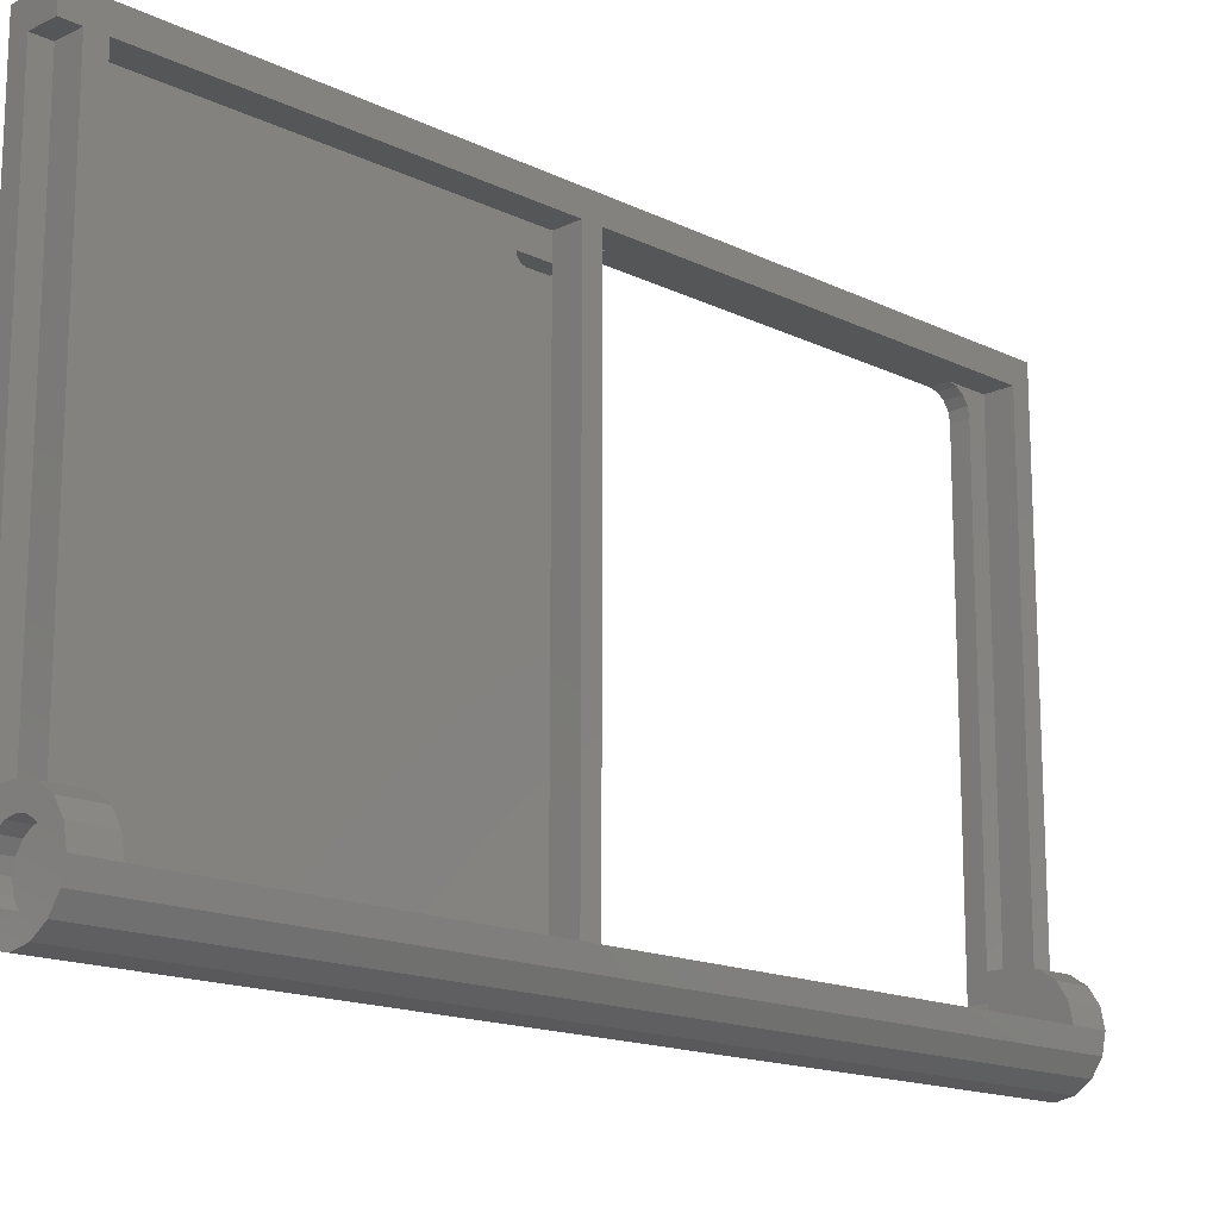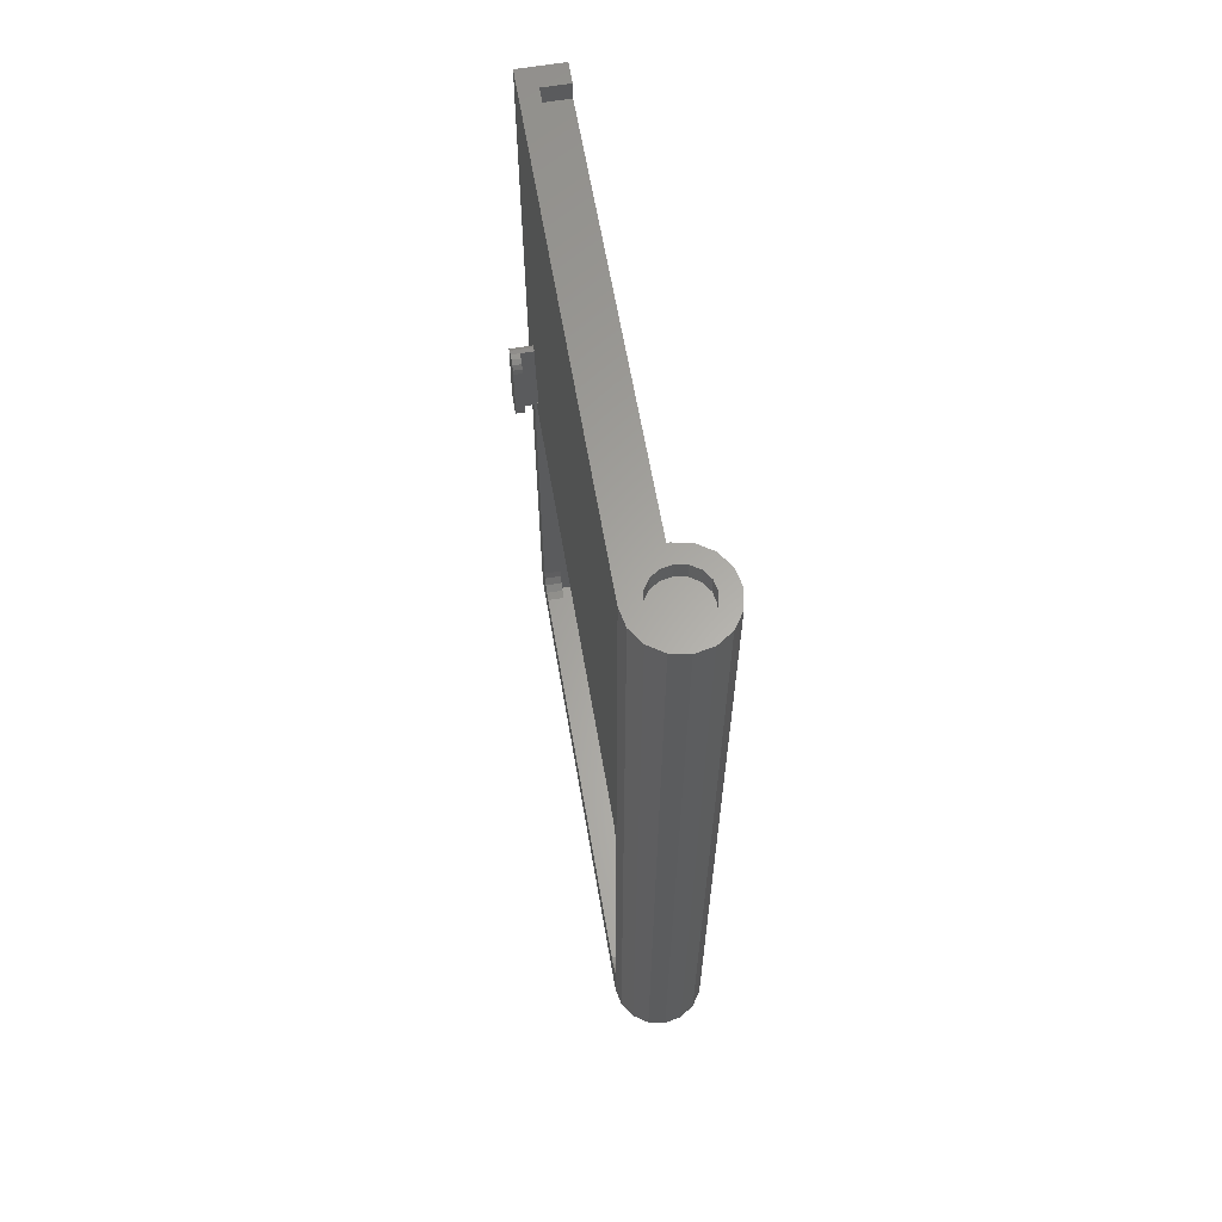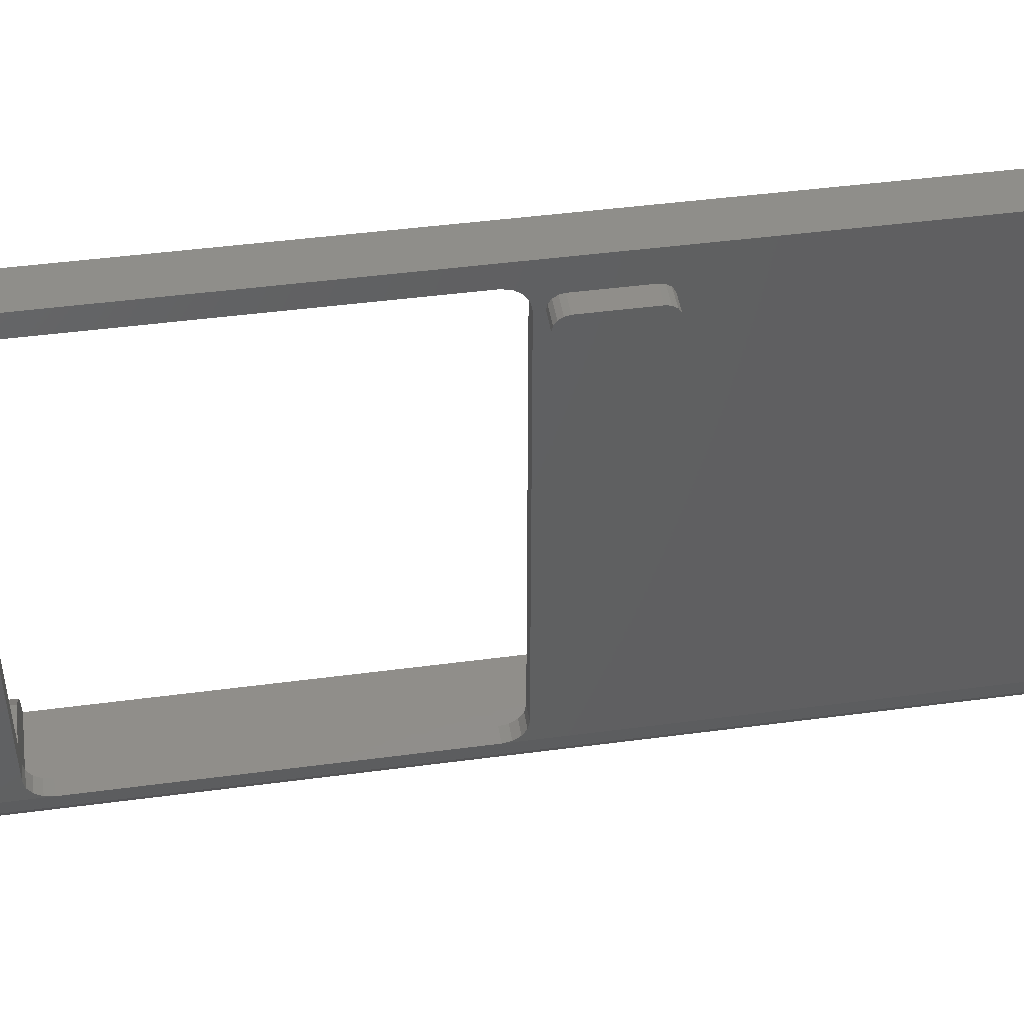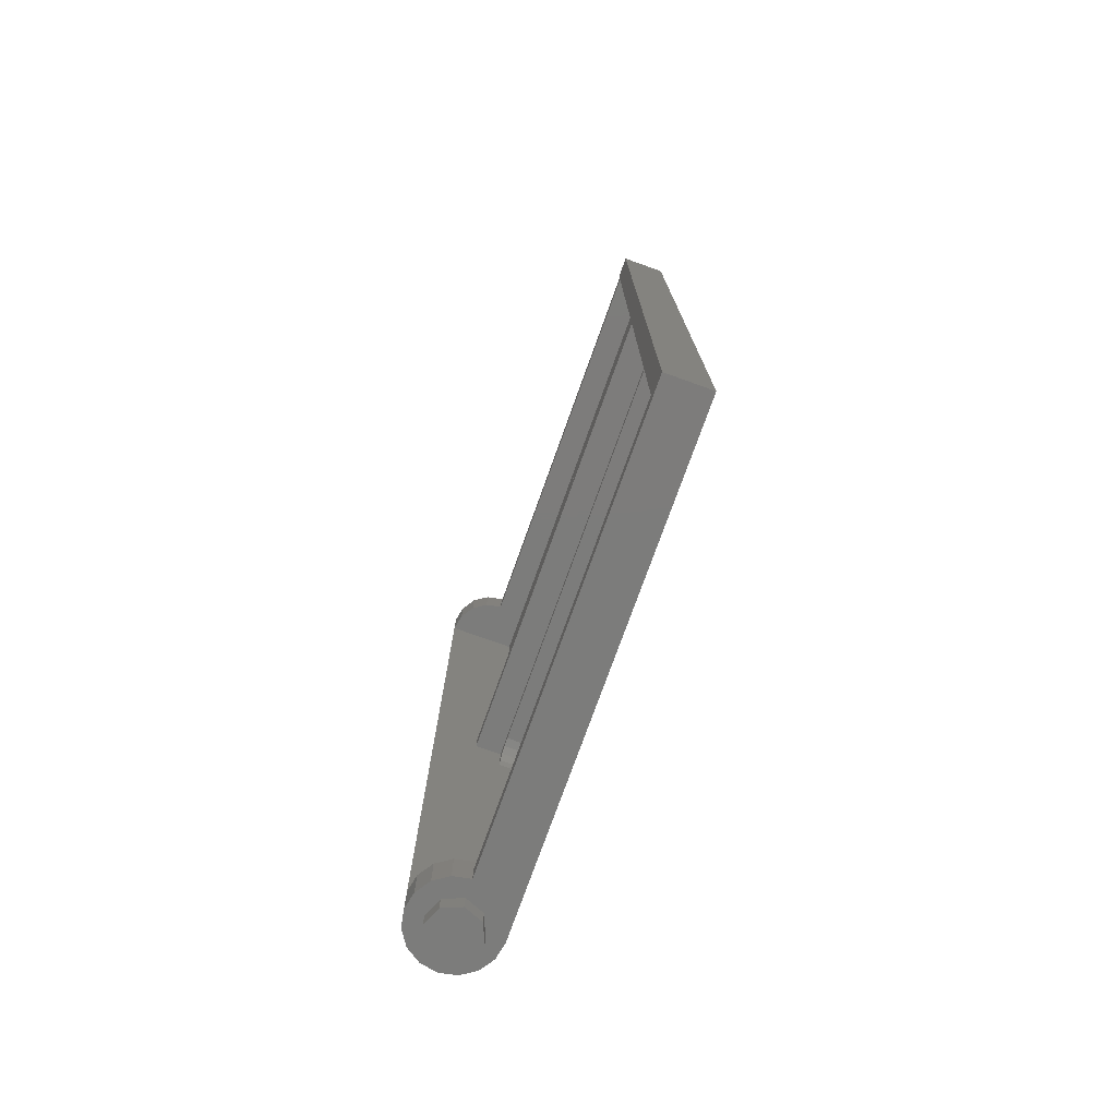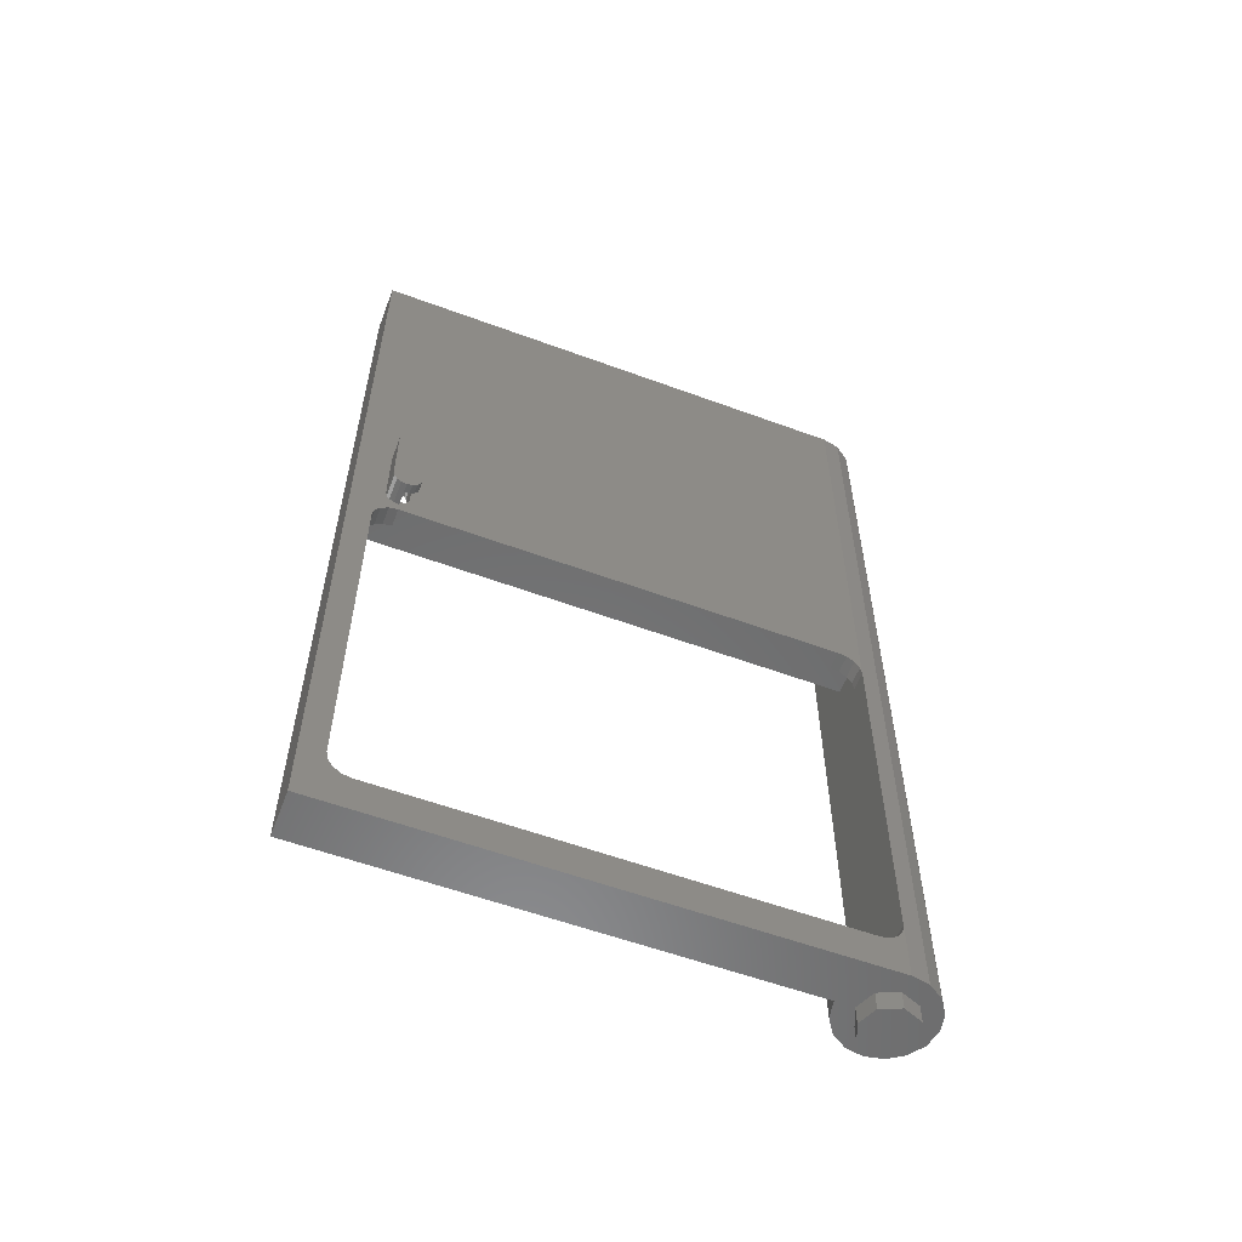
<metadata>
{"format":"stl","ext":"stl","renderer":"f3d","projection":"perspective","resolution":1024,"background":"white","views":[{"elev":-15.7,"azim":-135.2,"up":"+Z"},{"elev":62.4,"azim":170.3,"up":"+Y"},{"elev":45.4,"azim":81.3,"up":"+Z"},{"elev":-75.6,"azim":-19.7,"up":"+Y"},{"elev":-57.1,"azim":69.0,"up":"+Y"}]}
</metadata>
<code>
# stl→obj: 268 verts, 461 faces
v 0.4 0 0
v 0 0 0.4
v 0 0 0
v 0.4 3.96 3.92
v 0.4 4.04 3.92
v 0.4 4.009 3.926
v 0.4 3.983 3.943
v 0.4 3.966 3.969
v 0.4 3.96 4
v 0.4 4.36 4
v 0.4 4.354 3.969
v 0.4 4.36 3.92
v 0.4 4.337 3.943
v 0.4 4.311 3.926
v 0.4 4.28 3.92
v 0.4 7.68 0
v 0.3696 7.68 0.1531
v 0.4 7.68 0.4
v 0.2828 7.68 0.2828
v 0.1531 7.68 0.3696
v -0 7.68 0.4
v 0.24 7.52 0
v 0.2217 7.52 -0.09184
v 0 7.52 0
v 0.1697 7.52 -0.1697
v 0.09184 7.52 -0.2217
v 0 7.52 -0.24
v -0.09184 7.52 -0.2217
v -0.1697 7.52 -0.1697
v -0.2217 7.52 -0.09184
v -0.24 7.52 -0
v -0.2217 7.52 0.09184
v -0.1697 7.52 0.1697
v -0.09184 7.52 0.2217
v -0 7.52 0.24
v 0.09184 7.52 0.2217
v 0.1697 7.52 0.1697
v 0.2217 7.52 0.09184
v -0.1531 0 0.3696
v -0.2828 0 0.2828
v -0.3696 0 0.1531
v -0.4 0 0
v -0.3696 0 -0.1531
v -0.2828 0 -0.2828
v -0.1531 0 -0.3696
v -0 0 -0.4
v 0.1531 0 -0.3696
v 0.2828 0 -0.2828
v 0.3696 0 -0.1531
v 0 0.32 0
v -0.4 0.32 0
v -0.3696 0.32 0.1531
v -0.2828 0.32 0.2828
v -0.1531 0.32 0.3696
v 0 0.32 0.4
v 0.4 3.92 4.12
v 0.4 3.92 4
v 0.4 3.929 4.046
v 0.4 3.955 4.085
v 0.4 3.994 4.111
v 0.4 4.04 4.12
v 0.4 4.6 4.12
v 0.4 4.646 4.111
v 0.4 4.72 4.12
v 0.4 4.685 4.085
v 0.4 4.711 4.046
v 0.4 4.72 4
v 0.52 4.04 3.88
v 0.52 3.994 3.889
v 0.52 4.04 4
v 0.52 3.955 3.915
v 0.52 3.929 3.954
v 0.52 3.92 4
v 0.52 4.6 4
v 0.52 4.72 4
v 0.52 4.711 3.954
v 0.52 4.685 3.915
v 0.52 4.646 3.889
v 0.52 4.6 3.88
v 0.6 4.04 4
v 0.6 4.04 4.12
v 0.6 3.994 4.111
v 0.6 3.955 4.085
v 0.6 3.929 4.046
v 0.6 3.92 4
v 0.6 3.929 3.954
v 0.6 3.955 3.915
v 0.6 3.994 3.889
v 0.6 4.04 3.88
v 0.6 4.6 3.88
v 0.6 4.646 3.889
v 0.6 4.6 4
v 0.6 4.685 3.915
v 0.6 4.711 3.954
v 0.6 4.72 4
v 0.6 4.711 4.046
v 0.6 4.685 4.085
v 0.6 4.646 4.111
v 0.6 4.6 4.12
v 0.24 4.36 3.92
v 0.24 4.28 3.92
v 0.24 4.311 3.926
v 0.24 4.337 3.943
v 0.24 4.354 3.969
v 0.24 4.36 4
v 0 7.36 0.4
v -0.1531 7.36 0.3696
v 0 7.36 0
v -0.2828 7.36 0.2828
v -0.3696 7.36 0.1531
v -0.4 7.36 0
v 0.24 0.32 0
v 0.24 0.32 0.2
v 0.24 0.3352 0.1235
v 0.24 0.3786 0.05858
v 0.24 0.4435 0.01522
v 0.24 0.52 0
v 0.24 0.32 4.2
v 0.24 0.52 4.2
v 0.24 0.4435 4.185
v 0.24 0.3786 4.141
v 0.24 0.3352 4.077
v 0.24 0.32 4
v 0.24 3.84 0
v 0.24 3.64 0
v 0.24 3.717 0.01522
v 0.24 3.781 0.05858
v 0.24 3.825 0.1235
v 0.24 3.84 0.2
v 0.24 3.84 4.2
v 0.24 3.84 4
v 0.24 3.825 4.077
v 0.24 3.781 4.141
v 0.24 3.717 4.185
v 0.24 3.64 4.2
v 0.4 0.52 0
v 0.4 0.4435 0.01522
v 0.4 0.32 0
v 0.4 0.3786 0.05858
v 0.4 0.3352 0.1235
v 0.4 0.32 0.2
v 0.4 0.32 4
v 0.4 0.3352 4.077
v 0.4 0.32 4.2
v 0.4 0.3786 4.141
v 0.4 0.4435 4.185
v 0.4 0.52 4.2
v 0.4 3.84 0.2
v 0.4 3.825 0.1235
v 0.4 3.84 0
v 0.4 3.781 0.05858
v 0.4 3.717 0.01522
v 0.4 3.64 0
v 0.4 3.64 4.2
v 0.4 3.717 4.185
v 0.4 3.84 4.2
v 0.4 3.781 4.141
v 0.4 3.825 4.077
v 0.4 3.84 4
v 0.4 3.92 3.92
v 0.4 4.72 3.92
v 0.24 7.68 0.4
v 0.24 7.68 4.2
v 0.4 7.68 4.4
v 0 7.68 4.2
v 0 7.68 4.4
v 0.24 7.36 0
v 0.24 7.36 4.2
v 0.24 4.08 4
v 0.24 4.08 4.2
v 0.24 3.92 4.2
v 0.24 3.92 0
v 0.24 4.08 0
v 0.24 4.08 3.92
v 0 0 4.4
v 0.4 0 4.4
v 0.24 0.16 4.2
v 0 0.16 4.2
v 0 3.92 4.2
v 0 4.08 4.2
v 0 7.36 4.2
v 0 3.92 0
v 0 4.08 0
v 0 0.16 0.4
v 0 7.52 4.2
v 0 7.52 0.4
v 0.24 0.32 0.4
v 0.24 0.16 0.4
v 0.24 7.52 4.2
v 0.24 7.52 0.4
v 0 7.68 0.4
v 0.52 4.36 4
v 0.52 3.96 4
v 0.24 3.96 4
v 0.24 4.04 3.92
v 0.24 7.68 0
v 0.32 7.68 0
v 0.2956 7.68 -0.1225
v 0.2217 7.68 -0.09184
v 0.2263 7.68 -0.2263
v 0.1697 7.68 -0.1697
v 0.1225 7.68 -0.2956
v 0.09184 7.68 -0.2217
v 0 7.68 -0.32
v 0 7.68 -0.24
v -0.1225 7.68 -0.2956
v -0.09184 7.68 -0.2217
v -0.2263 7.68 -0.2263
v -0.1697 7.68 -0.1697
v -0.2956 7.68 -0.1225
v -0.2217 7.68 -0.09184
v -0.32 7.68 -0
v -0.24 7.68 -0
v -0.2956 7.68 0.1225
v -0.2217 7.68 0.09184
v -0.2263 7.68 0.2263
v -0.1697 7.68 0.1697
v -0.1225 7.68 0.2956
v -0.09184 7.68 0.2217
v -0 7.68 0.32
v -0 7.68 0.24
v 0.1225 7.68 0.2956
v 0.09184 7.68 0.2217
v 0.2263 7.68 0.2263
v 0.1697 7.68 0.1697
v 0.2956 7.68 0.1225
v 0.2217 7.68 0.09184
v 0.3696 7.68 -0.1531
v 0.2828 7.68 -0.2828
v 0.1531 7.68 -0.3696
v 0 7.68 -0.4
v -0.1531 7.68 -0.3696
v -0.2828 7.68 -0.2828
v -0.3696 7.68 -0.1531
v -0.4 7.68 -0
v -0.3696 7.68 0.1531
v -0.2828 7.68 0.2828
v -0.1531 7.68 0.3696
v -0.4 7.68 0
v -0 7.68 -0.4
v 0.52 3.929 4.046
v 0.52 3.955 4.085
v 0.52 3.994 4.111
v 0.52 4.04 4.12
v 0.52 4.6 4.12
v 0.52 4.646 4.111
v 0.52 4.685 4.085
v 0.52 4.711 4.046
v 0.24 3.966 3.969
v 0.24 3.983 3.943
v 0.24 4.009 3.926
v 0.24 -0.16 0
v 0.24 0 0
v 0.1697 0 0.1697
v 0.1697 -0.16 0.1697
v -0 0 0.24
v -0 -0.16 0.24
v -0.1697 0 0.1697
v -0.1697 -0.16 0.1697
v -0.24 0 -0
v -0.24 -0.16 -0
v -0.1697 0 -0.1697
v -0.1697 -0.16 -0.1697
v 0 0 -0.24
v 0 -0.16 -0.24
v 0.1697 0 -0.1697
v 0.1697 -0.16 -0.1697
v 0 -0.16 0
f 1 2 3
f 4 5 6
f 4 6 7
f 4 7 8
f 4 8 9
f 10 11 12
f 11 13 12
f 13 14 12
f 14 15 12
f 16 17 18
f 17 19 18
f 19 20 18
f 20 21 18
f 22 23 24
f 23 25 24
f 25 26 24
f 26 27 24
f 27 28 24
f 28 29 24
f 29 30 24
f 30 31 24
f 31 32 24
f 32 33 24
f 33 34 24
f 34 35 24
f 35 36 24
f 36 37 24
f 37 38 24
f 38 22 24
f 2 39 3
f 39 40 3
f 40 41 3
f 41 42 3
f 42 43 3
f 43 44 3
f 44 45 3
f 45 46 3
f 46 47 3
f 47 48 3
f 48 49 3
f 49 1 3
f 50 51 52
f 50 52 53
f 50 53 54
f 50 54 55
f 56 57 58
f 56 58 59
f 56 59 60
f 56 60 61
f 62 63 64
f 63 65 64
f 65 66 64
f 66 67 64
f 68 69 70
f 69 71 70
f 71 72 70
f 72 73 70
f 74 75 76
f 74 76 77
f 74 77 78
f 74 78 79
f 80 81 82
f 80 82 83
f 80 83 84
f 80 84 85
f 80 85 86
f 80 86 87
f 80 87 88
f 80 88 89
f 90 91 92
f 91 93 92
f 93 94 92
f 94 95 92
f 95 96 92
f 96 97 92
f 97 98 92
f 98 99 92
f 100 101 102
f 100 102 103
f 100 103 104
f 100 104 105
f 106 107 108
f 107 109 108
f 109 110 108
f 110 111 108
f 112 113 114
f 112 114 115
f 112 115 116
f 112 116 117
f 118 119 120
f 118 120 121
f 118 121 122
f 118 122 123
f 124 125 126
f 124 126 127
f 124 127 128
f 124 128 129
f 130 131 132
f 130 132 133
f 130 133 134
f 130 134 135
f 136 137 138
f 137 139 138
f 139 140 138
f 140 141 138
f 142 143 144
f 143 145 144
f 145 146 144
f 146 147 144
f 148 149 150
f 149 151 150
f 151 152 150
f 152 153 150
f 154 155 156
f 155 157 156
f 157 158 156
f 158 159 156
f 9 57 160
f 9 160 4
f 67 10 12
f 67 12 161
f 162 163 164
f 162 164 18
f 164 163 165
f 164 165 166
f 167 100 105
f 167 105 168
f 168 105 169
f 168 169 170
f 130 171 172
f 130 172 124
f 173 174 100
f 173 100 167
f 166 175 176
f 166 176 164
f 177 178 179
f 177 179 171
f 154 147 119
f 154 119 135
f 117 136 153
f 117 153 125
f 170 180 181
f 170 181 168
f 182 50 112
f 182 112 172
f 108 183 173
f 108 173 167
f 178 184 2
f 178 2 175
f 185 186 106
f 185 106 181
f 180 183 182
f 180 182 179
f 118 187 188
f 118 188 177
f 111 51 50
f 111 50 108
f 50 55 187
f 50 187 112
f 113 123 142
f 113 142 141
f 184 188 187
f 184 187 55
f 176 175 2
f 176 2 1
f 186 185 189
f 186 189 190
f 185 165 163
f 185 163 189
f 162 191 186
f 162 186 190
f 189 163 162
f 189 162 190
f 171 179 182
f 171 182 172
f 159 131 129
f 159 129 148
f 183 180 170
f 183 170 173
f 184 178 177
f 184 177 188
f 168 181 108
f 168 108 167
f 61 81 99
f 61 99 62
f 192 193 194
f 192 194 105
f 90 89 68
f 90 68 79
f 75 192 10
f 75 10 67
f 193 73 57
f 193 57 9
f 195 5 15
f 195 15 101
f 79 68 70
f 79 70 74
f 81 89 90
f 81 90 99
f 175 166 165
f 175 165 178
f 196 197 198
f 196 198 199
f 199 198 200
f 199 200 201
f 201 200 202
f 201 202 203
f 203 202 204
f 203 204 205
f 205 204 206
f 205 206 207
f 207 206 208
f 207 208 209
f 209 208 210
f 209 210 211
f 211 210 212
f 211 212 213
f 213 212 214
f 213 214 215
f 215 214 216
f 215 216 217
f 217 216 218
f 217 218 219
f 219 218 220
f 219 220 221
f 221 220 222
f 221 222 223
f 223 222 224
f 223 224 225
f 225 224 226
f 225 226 227
f 227 226 197
f 227 197 196
f 197 16 228
f 197 228 198
f 198 228 229
f 198 229 200
f 200 229 230
f 200 230 202
f 202 230 231
f 202 231 204
f 204 231 232
f 204 232 206
f 206 232 233
f 206 233 208
f 208 233 234
f 208 234 210
f 210 234 235
f 210 235 212
f 212 235 236
f 212 236 214
f 214 236 237
f 214 237 216
f 216 237 238
f 216 238 218
f 218 238 21
f 218 21 220
f 220 21 20
f 220 20 222
f 222 20 19
f 222 19 224
f 224 19 17
f 224 17 226
f 226 17 16
f 226 16 197
f 22 196 199
f 22 199 23
f 23 199 201
f 23 201 25
f 25 201 203
f 25 203 26
f 26 203 205
f 26 205 27
f 27 205 207
f 27 207 28
f 28 207 209
f 28 209 29
f 29 209 211
f 29 211 30
f 30 211 213
f 30 213 31
f 31 213 215
f 31 215 32
f 32 215 217
f 32 217 33
f 33 217 219
f 33 219 34
f 34 219 221
f 34 221 35
f 35 221 223
f 35 223 36
f 36 223 225
f 36 225 37
f 37 225 227
f 37 227 38
f 38 227 196
f 38 196 22
f 42 239 234
f 42 234 43
f 43 234 233
f 43 233 44
f 44 233 232
f 44 232 45
f 45 232 240
f 45 240 46
f 46 240 230
f 46 230 47
f 47 230 229
f 47 229 48
f 48 229 228
f 48 228 49
f 49 228 16
f 49 16 1
f 57 73 241
f 57 241 58
f 58 241 242
f 58 242 59
f 59 242 243
f 59 243 60
f 60 243 244
f 60 244 61
f 245 99 98
f 245 98 246
f 246 98 97
f 246 97 247
f 247 97 96
f 247 96 248
f 248 96 95
f 248 95 75
f 75 95 94
f 75 94 76
f 76 94 93
f 76 93 77
f 77 93 91
f 77 91 78
f 78 91 90
f 78 90 79
f 68 89 88
f 68 88 69
f 69 88 87
f 69 87 71
f 71 87 86
f 71 86 72
f 72 86 85
f 72 85 73
f 73 85 84
f 73 84 241
f 241 84 83
f 241 83 242
f 242 83 82
f 242 82 243
f 243 82 81
f 243 81 244
f 62 245 246
f 62 246 63
f 63 246 247
f 63 247 65
f 65 247 248
f 65 248 66
f 66 248 75
f 66 75 67
f 194 9 8
f 194 8 249
f 249 8 7
f 249 7 250
f 250 7 6
f 250 6 251
f 251 6 5
f 251 5 195
f 101 15 14
f 101 14 102
f 102 14 13
f 102 13 103
f 103 13 11
f 103 11 104
f 104 11 10
f 104 10 105
f 106 191 238
f 106 238 107
f 107 238 237
f 107 237 109
f 109 237 236
f 109 236 110
f 110 236 239
f 110 239 111
f 2 55 54
f 2 54 39
f 39 54 53
f 39 53 40
f 40 53 52
f 40 52 41
f 41 52 51
f 41 51 42
f 136 117 116
f 136 116 137
f 137 116 115
f 137 115 139
f 139 115 114
f 139 114 140
f 140 114 113
f 140 113 141
f 148 129 128
f 148 128 149
f 149 128 127
f 149 127 151
f 151 127 126
f 151 126 152
f 152 126 125
f 152 125 153
f 154 135 134
f 154 134 155
f 155 134 133
f 155 133 157
f 157 133 132
f 157 132 158
f 158 132 131
f 158 131 159
f 142 123 122
f 142 122 143
f 143 122 121
f 143 121 145
f 145 121 120
f 145 120 146
f 146 120 119
f 146 119 147
f 176 1 138
f 176 138 144
f 164 64 161
f 164 161 16
f 156 56 64
f 156 64 164
f 150 160 56
f 150 56 156
f 16 161 160
f 16 160 150
f 144 156 164
f 144 164 176
f 252 253 254
f 252 254 255
f 255 254 256
f 255 256 257
f 257 256 258
f 257 258 259
f 259 258 260
f 259 260 261
f 261 260 262
f 261 262 263
f 263 262 264
f 263 264 265
f 265 264 266
f 265 266 267
f 267 266 253
f 267 253 252
f 268 252 255
f 268 255 257
f 268 257 259
f 268 259 261
f 268 261 263
f 268 263 265
f 268 265 267
f 268 267 252

</code>
